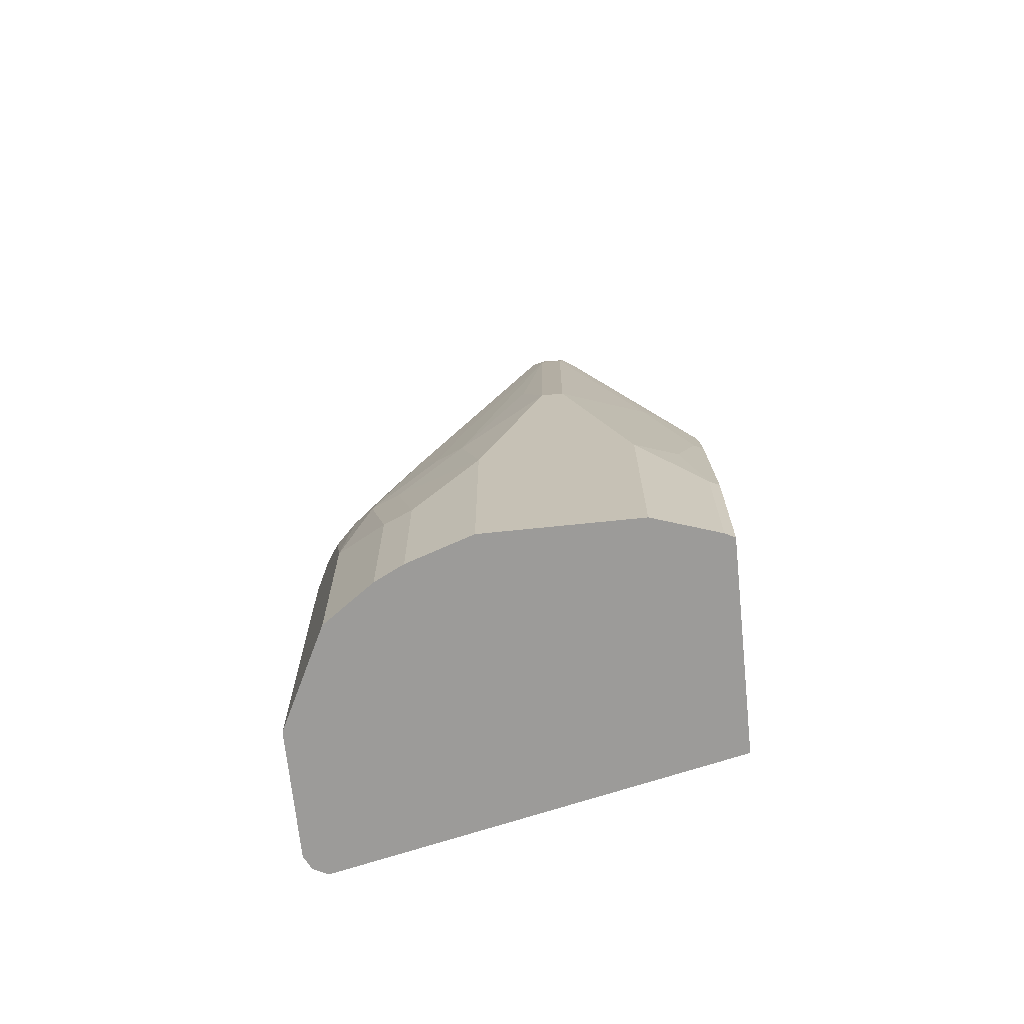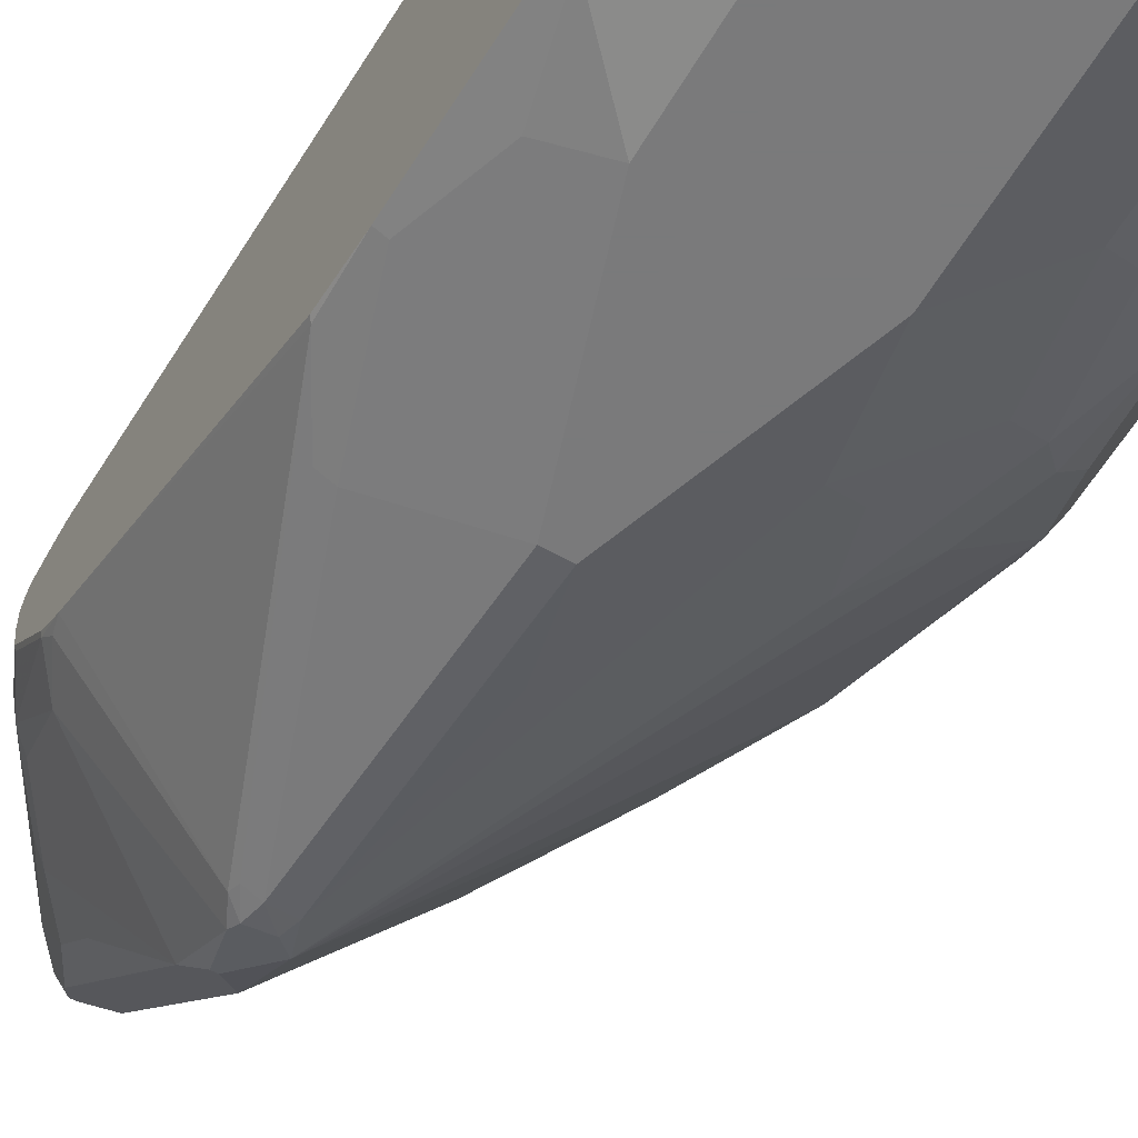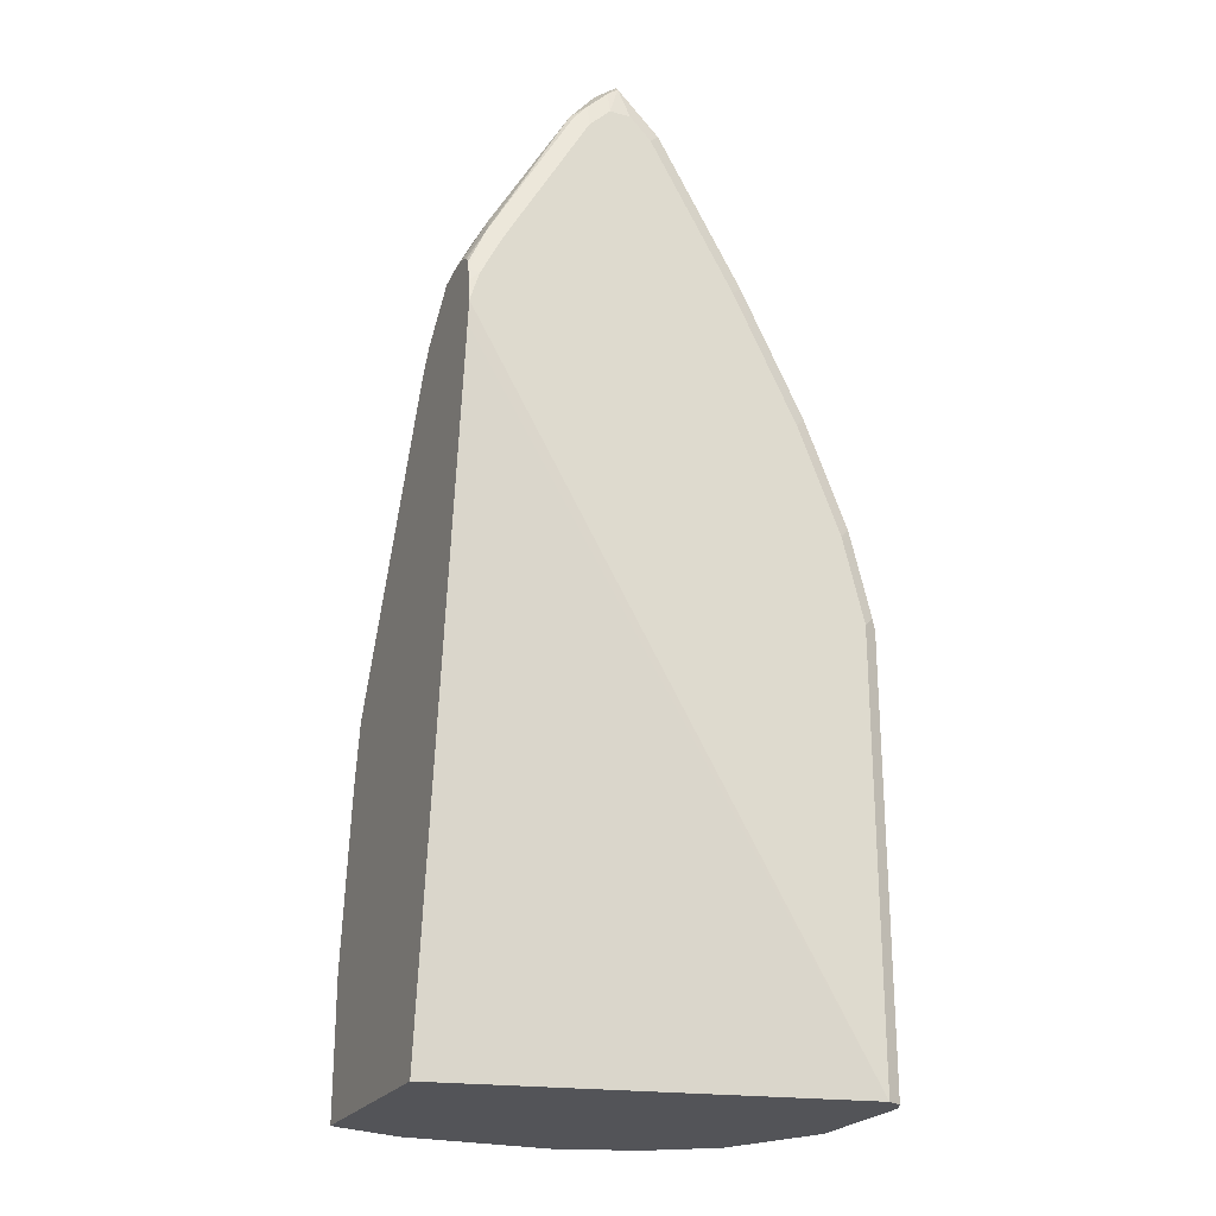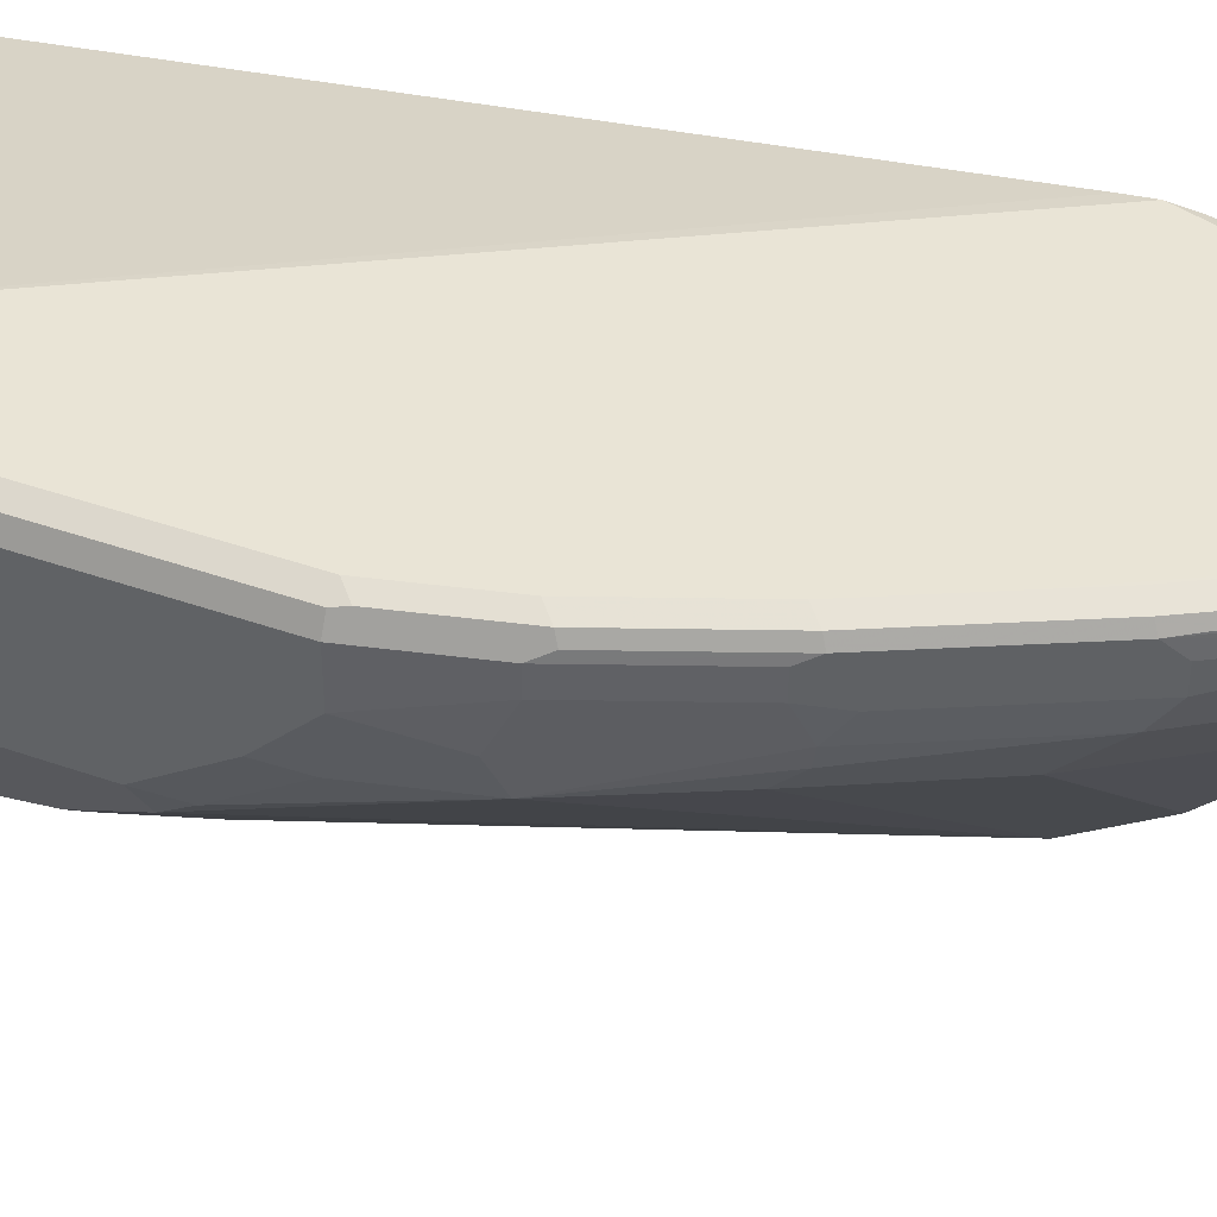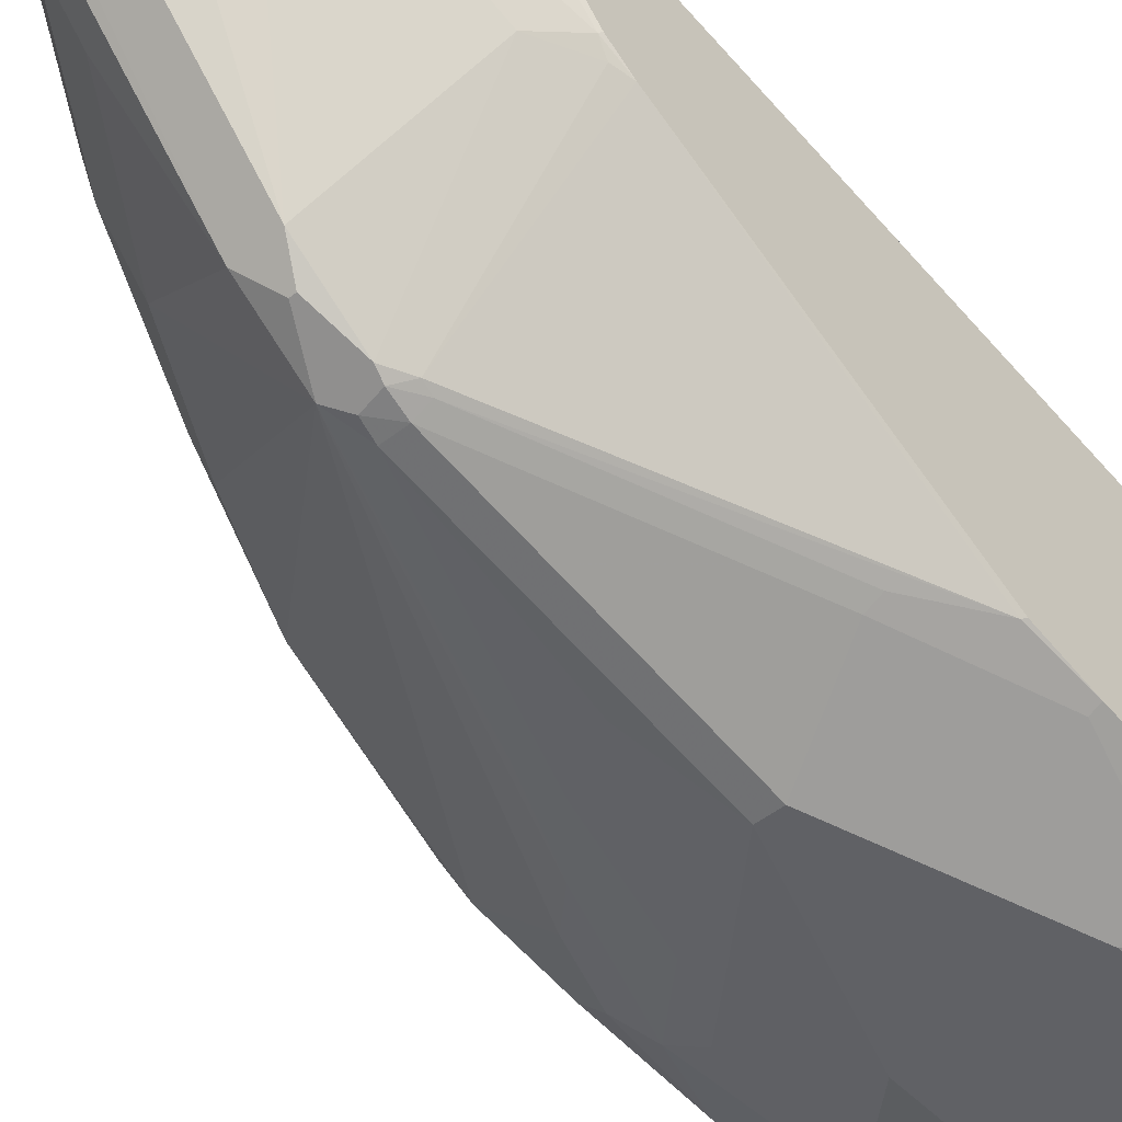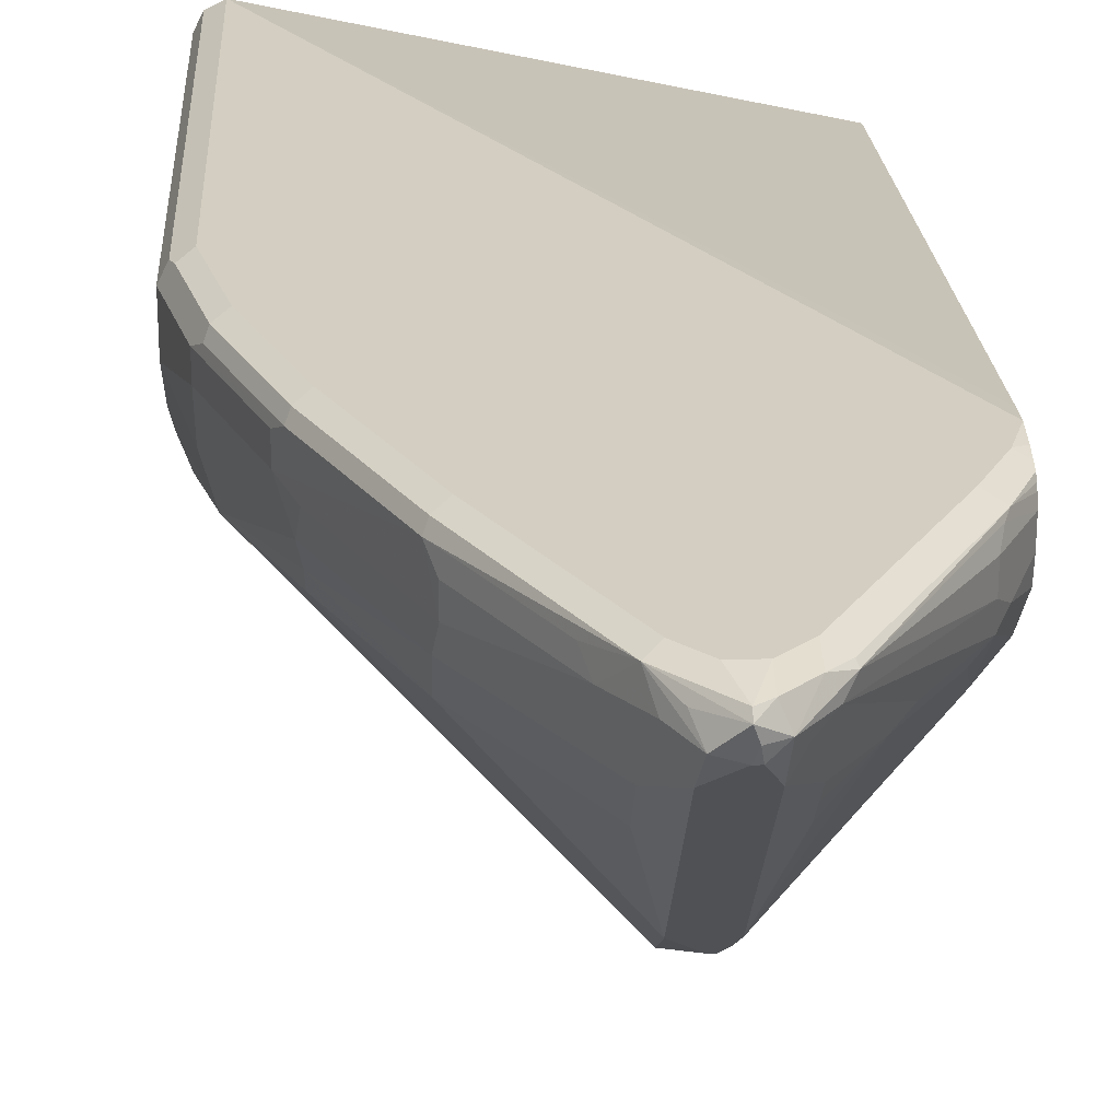
<metadata>
{"format":"obj","ext":"obj","renderer":"f3d","projection":"perspective","resolution":1024,"background":"white","views":[{"elev":-69.7,"azim":5.9,"up":"+Z"},{"elev":-58.1,"azim":149.7,"up":"+Y"},{"elev":-23.6,"azim":155.8,"up":"+Z"},{"elev":42.5,"azim":-67.1,"up":"+Y"},{"elev":-49.2,"azim":41.1,"up":"+Y"},{"elev":24.9,"azim":-2.2,"up":"+Y"}]}
</metadata>
<code>
v -0.1087 -0.6832 0.1708
v -0.04658 -0.7143 0.1398
v -0.06211 -0.6988 0.2174
v -0.01554 -0.7143 0.233
v -0.04658 -0.7143 -0.005016
v -0.09318 -0.6988 0.09322
v -0.1139 -0.6884 0.09837
v -0.1139 -0.6884 -0.005016
v -0.1501 -0.6625 -0.005016
v -0.1501 -0.6625 0.1191
v -0.1605 -0.6418 0.1915
v -0.1449 -0.6574 0.1915
v -0.1294 -0.6574 0.2381
v -0.1294 -0.6729 0.176
v -0.08282 -0.6884 0.2226
v -0.06211 -0.6832 0.3106
v -0.06987 -0.6755 0.3339
v -1.75e-06 -0.6832 0.4813
v -0.01554 -0.6988 0.3417
v -1.75e-06 -0.7143 0.2795
v 0.01552 -0.7143 0.2795
v 0.01552 -0.6832 0.4813
v 0.002587 -0.6807 0.4943
v 0.01747 -0.6794 0.4969
v 0.02589 -0.6781 0.4814
v 0.02718 -0.6755 0.4891
v 0.1139 -0.6729 0.264
v 0.1157 -0.5686 0.4773
v 0.1157 -0.6715 0.2616
v 0.1157 -0.6797 0.2175
v 0.08799 -0.6781 0.3106
v 0.07763 -0.6832 0.3106
v 0.1087 -0.6832 0.2175
v 0.09317 -0.6988 0.1553
v 0.1157 -0.6952 0.09322
v 0.1157 -0.6952 -0.004947
v 0.1087 -0.6988 0.09322
v 0.06212 -0.7143 0.1398
v 0.06212 -0.7143 -0.004947
v 0.1087 -0.6988 -0.004947
v 0.1157 -0.5435 -0.004947
v -0.1708 -0.4814 -0.005016
v -0.09318 -0.6988 -0.005016
v -0.1863 -0.5901 -0.005016
v -0.1863 -0.4969 -0.005016
v -0.1812 -0.4866 -0.005016
v -0.1708 -0.4814 0.3105
v -0.1812 -0.4866 0.3105
v -0.1786 -0.4853 0.3183
v -0.163 -0.4853 0.3804
v -0.1708 -0.4969 0.3727
v -0.1863 -0.4969 0.3105
v -0.1863 -0.5901 0.233
v -0.1863 -0.528 0.3105
v -0.1708 -0.5125 0.3727
v -0.1398 -0.5125 0.4503
v -0.132 -0.5357 0.458
v -0.1294 -0.5176 0.471
v -0.08282 -0.5176 0.5642
v -0.08541 -0.5357 0.5512
v -0.1294 -0.5487 0.4555
v -0.08541 -0.5668 0.5202
v -0.1294 -0.5642 0.44
v -0.163 -0.5668 0.3649
v -0.1708 -0.5435 0.3571
v -0.1786 -0.5668 0.3028
v -0.1863 -0.559 0.2795
v -0.1786 -0.5978 0.2563
v -0.176 -0.6108 0.2381
v -0.1812 -0.6004 0.2278
v -0.007769 -0.6755 0.5046
v -0.007769 -0.6444 0.5512
v -0.0233 -0.5668 0.6134
v -0.0233 -0.5357 0.6444
v -0.01812 -0.4995 0.6703
v -0.03623 -0.5021 0.6418
v -0.0233 -0.4853 0.66
v -0.00518 -0.5021 0.6884
v -0.007769 -0.5202 0.6754
v -1.75e-06 -0.5125 0.6833
v 0.01941 -0.6444 0.5512
v 0.01941 -0.5202 0.6755
v 0.01164 -0.5047 0.691
v 0.007755 -0.5047 0.691
v 0.01034 -0.4969 0.6936
v 0.02071 -0.4969 0.6884
v 0.007755 -0.4892 0.6949
v 0.01552 -0.4853 0.6852
v 0.03107 -0.4853 0.6696
v 0.04271 -0.4892 0.6599
v 0.03688 -0.4969 0.6677
v 0.02718 -0.5047 0.6755
v 0.03494 -0.5357 0.6444
v 0.06793 -0.528 0.6055
v 0.05823 -0.5357 0.6133
v 0.03494 -0.5513 0.6289
v 0.03494 -0.5668 0.6133
v 0.08929 -0.5357 0.5667
v 0.09899 -0.528 0.559
v 0.09704 -0.5668 0.5202
v 0.1145 -0.559 0.4969
v 0.1145 -0.528 0.5279
v 0.1157 -0.5574 0.4953
v 0.1126 -0.5668 0.4891
v 0.01941 -0.6755 0.5047
v 0.007755 -0.66 0.5357
v 0.01164 -0.66 0.5357
v -0.09836 -0.6729 0.2692
v 0.1157 -0.5264 0.5263
v 0.1048 -0.5202 0.5512
v 0.1157 -0.5125 0.5294
v 0.1157 -0.4814 0.4898
v 0.1157 -0.4861 0.5215
v 0.1157 -0.4969 0.5294
v 0.09834 -0.4969 0.5642
v 0.1009 -0.4892 0.5551
v 0.1157 -0.4913 0.5266
v 0.1035 -0.4866 0.5486
v 0.1157 -0.4888 0.5246
v 0.1157 -0.4849 0.5159
v 0.1087 -0.4814 0.5124
v 0.1157 -0.4832 0.5062
v -0.09318 -0.4814 0.5124
v 0.09317 -0.4814 0.5435
v 0.03107 -0.4814 0.6522
v 0.01552 -0.4814 0.6677
v 0.007755 -0.4853 0.691
v -1.75e-06 -0.4814 0.6677
v -0.01554 -0.4814 0.6521
v -0.07764 -0.4814 0.5435
v -0.08541 -0.4853 0.5512
v -0.1242 -0.4814 0.4503
v -0.132 -0.4853 0.458
v -0.088 -0.4917 0.5538
v -0.0414 -0.4918 0.6315
v -0.08282 -0.5021 0.5642
v -0.1346 -0.4917 0.4606
v -0.1398 -0.4969 0.4503
v -0.1656 -0.4917 0.383
v -0.1553 -0.4814 0.3727
v 0.1157 -0.4833 0.4733
v -0.01036 -0.4918 0.678
v 0.04141 -0.4866 0.6574
v 0.09834 -0.5125 0.5642
f 29 36 111
f 28 29 111
f 109 28 111
f 109 111 110
f 109 110 99
f 108 15 17
f 102 103 109
f 103 28 109
f 108 71 13
f 108 13 14
f 108 14 15
f 108 17 71
f 17 18 71
f 102 109 99
f 111 36 112
f 119 118 117
f 114 111 113
f 120 113 112
f 122 120 112
f 23 71 18
f 122 112 121
f 122 121 120
f 120 121 118
f 113 111 112
f 120 118 113
f 119 117 113
f 119 113 118
f 117 118 116
f 117 116 114
f 114 116 115
f 114 115 111
f 117 114 113
f 106 72 71
f 101 102 99
f 107 81 72
f 98 95 81
f 97 81 95
f 97 95 96
f 97 96 81
f 96 82 81
f 93 82 96
f 98 99 95
f 93 96 95
f 93 94 91
f 93 91 82
f 86 83 82
f 92 86 82
f 121 112 123
f 92 82 91
f 93 95 94
f 106 107 72
f 100 99 98
f 101 103 102
f 100 98 81
f 105 100 81
f 105 81 107
f 105 107 106
f 105 106 71
f 105 71 23
f 101 99 100
f 105 23 24
f 105 26 100
f 104 26 28
f 104 100 26
f 101 100 104
f 101 104 28
f 101 28 103
f 105 24 26
f 121 123 124
f 47 49 140
f 124 125 118
f 88 127 87
f 85 87 78
f 142 77 78
f 142 78 87
f 142 87 77
f 77 87 127
f 89 125 88
f 77 127 128
f 132 123 140
f 112 36 41
f 141 112 41
f 141 41 42
f 141 42 112
f 123 112 42
f 132 140 133
f 123 42 140
f 89 143 125
f 143 90 118
f 70 53 44
f 70 44 9
f 70 9 11
f 91 144 90
f 94 95 99
f 91 94 99
f 89 90 143
f 91 99 144
f 144 110 111
f 144 111 115
f 144 115 90
f 116 90 115
f 116 118 90
f 143 118 125
f 144 99 110
f 47 140 42
f 92 91 86
f 50 140 49
f 131 132 133
f 131 123 132
f 130 129 123
f 130 123 131
f 130 131 77
f 130 77 129
f 131 133 134
f 129 77 128
f 126 123 128
f 126 128 127
f 126 127 88
f 126 88 125
f 126 125 123
f 124 123 125
f 129 128 123
f 131 134 77
f 135 77 134
f 135 76 77
f 50 133 140
f 139 50 51
f 139 133 50
f 137 134 133
f 137 133 139
f 137 139 51
f 138 137 51
f 138 51 56
f 138 56 137
f 137 56 134
f 134 56 59
f 136 134 59
f 136 59 76
f 136 76 134
f 135 134 76
f 121 124 118
f 86 91 90
f 79 73 72
f 86 89 88
f 27 30 29
f 27 31 30
f 27 25 31
f 25 32 31
f 25 22 32
f 22 21 32
f 33 32 21
f 30 32 33
f 30 31 32
f 30 33 34
f 86 90 89
f 30 35 29
f 35 36 29
f 35 37 36
f 34 37 35
f 34 38 37
f 34 33 38
f 6 8 43
f 5 6 43
f 5 43 42
f 5 42 41
f 5 41 36
f 39 21 4
f 27 29 28
f 5 39 4
f 40 5 36
f 40 36 37
f 40 37 39
f 38 39 37
f 38 21 39
f 33 21 38
f 40 39 5
f 27 28 26
f 27 26 25
f 25 26 24
f 12 10 14
f 12 14 13
f 12 13 11
f 12 11 10
f 10 11 9
f 10 9 7
f 10 7 14
f 7 9 8
f 7 6 1
f 2 1 6
f 2 6 5
f 2 5 4
f 2 4 3
f 2 3 1
f 7 8 6
f 8 9 43
f 7 1 14
f 1 3 15
f 25 24 22
f 22 24 23
f 22 23 18
f 22 18 21
f 21 18 20
f 21 20 4
f 1 15 14
f 3 4 20
f 19 20 18
f 19 18 3
f 16 3 18
f 16 18 17
f 16 17 15
f 16 15 3
f 19 3 20
f 43 9 42
f 30 34 35
f 45 42 44
f 75 59 60
f 75 60 74
f 74 60 73
f 60 62 73
f 62 72 73
f 62 71 72
f 75 76 59
f 62 63 71
f 69 71 64
f 69 13 71
f 69 11 13
f 69 70 11
f 69 53 70
f 68 53 69
f 63 64 71
f 68 69 64
f 75 77 76
f 75 74 78
f 86 88 87
f 86 87 85
f 86 85 83
f 84 83 85
f 84 85 78
f 84 78 80
f 75 78 77
f 84 80 83
f 82 80 81
f 81 80 72
f 44 42 9
f 79 72 80
f 79 80 78
f 79 78 74
f 83 80 82
f 68 64 66
f 79 74 73
f 67 54 53
f 55 51 52
f 55 52 54
f 54 52 53
f 53 52 44
f 45 44 52
f 46 45 52
f 55 56 51
f 48 46 52
f 48 50 49
f 48 49 47
f 48 47 46
f 46 47 42
f 46 42 45
f 68 66 53
f 48 52 51
f 57 56 55
f 48 51 50
f 58 59 56
f 67 53 66
f 58 56 57
f 67 66 54
f 65 57 55
f 65 54 66
f 65 66 64
f 65 64 57
f 65 55 54
f 61 64 63
f 61 63 62
f 61 62 60
f 61 60 57
f 58 60 59
f 61 57 64
f 58 57 60

</code>
